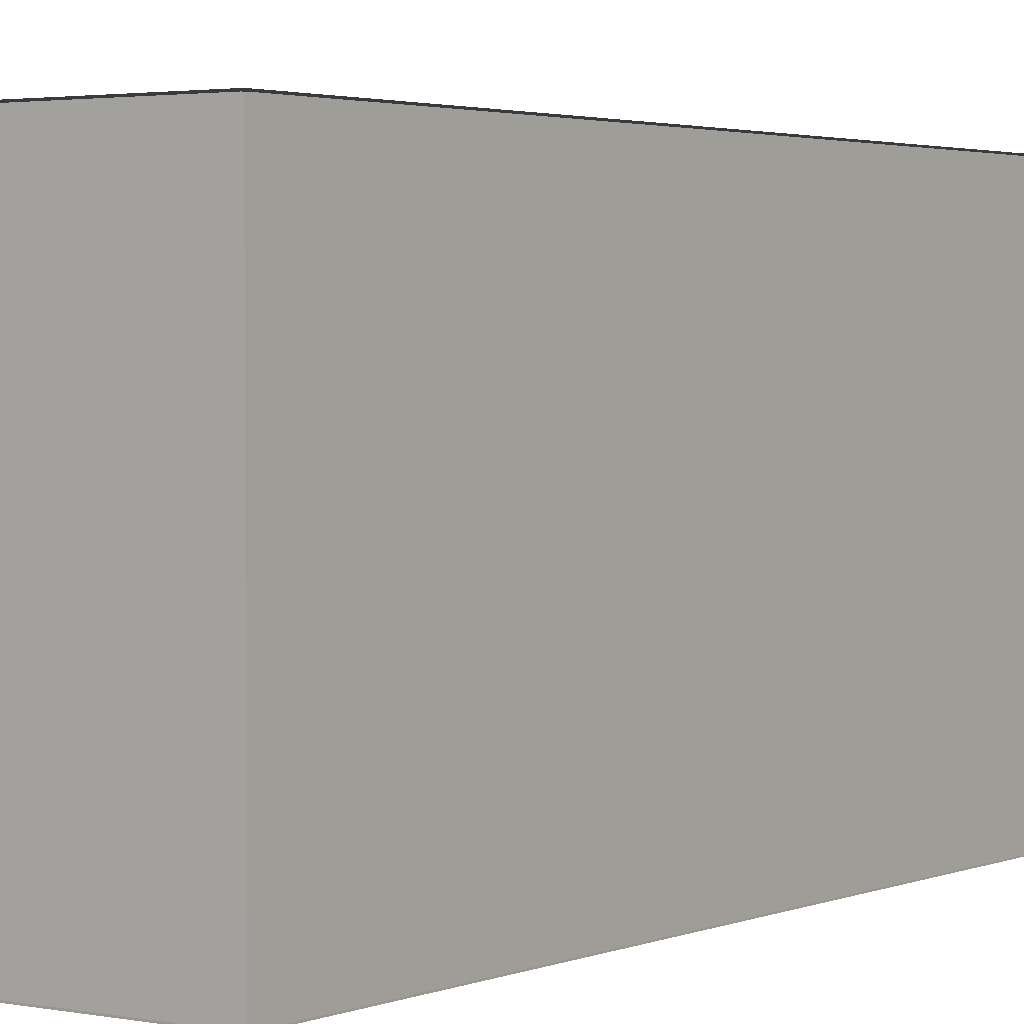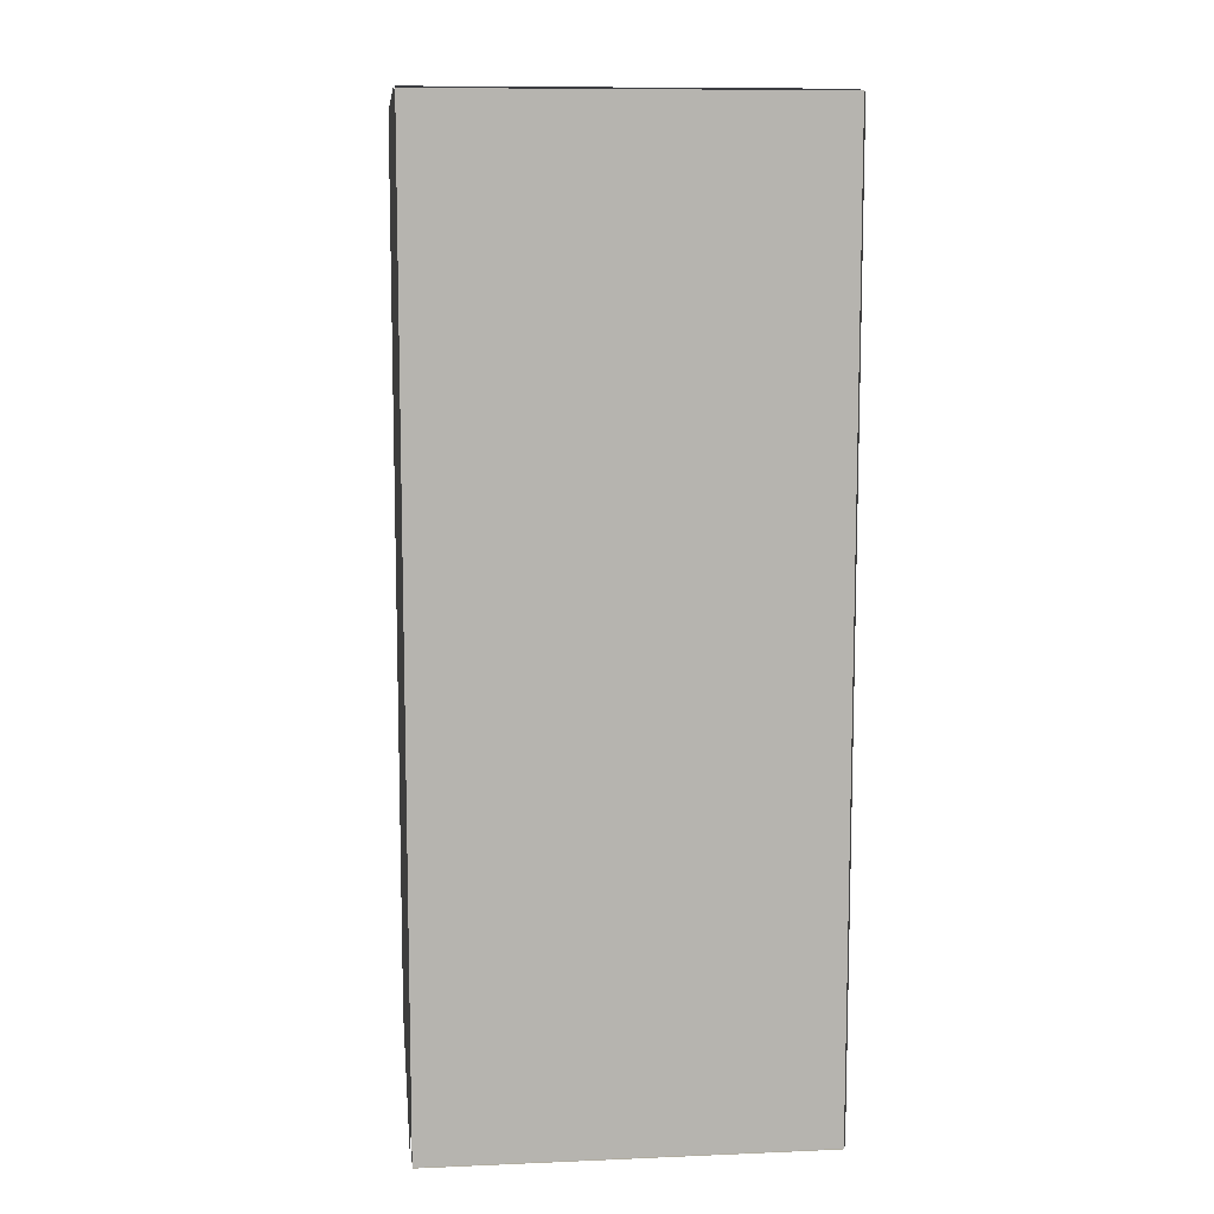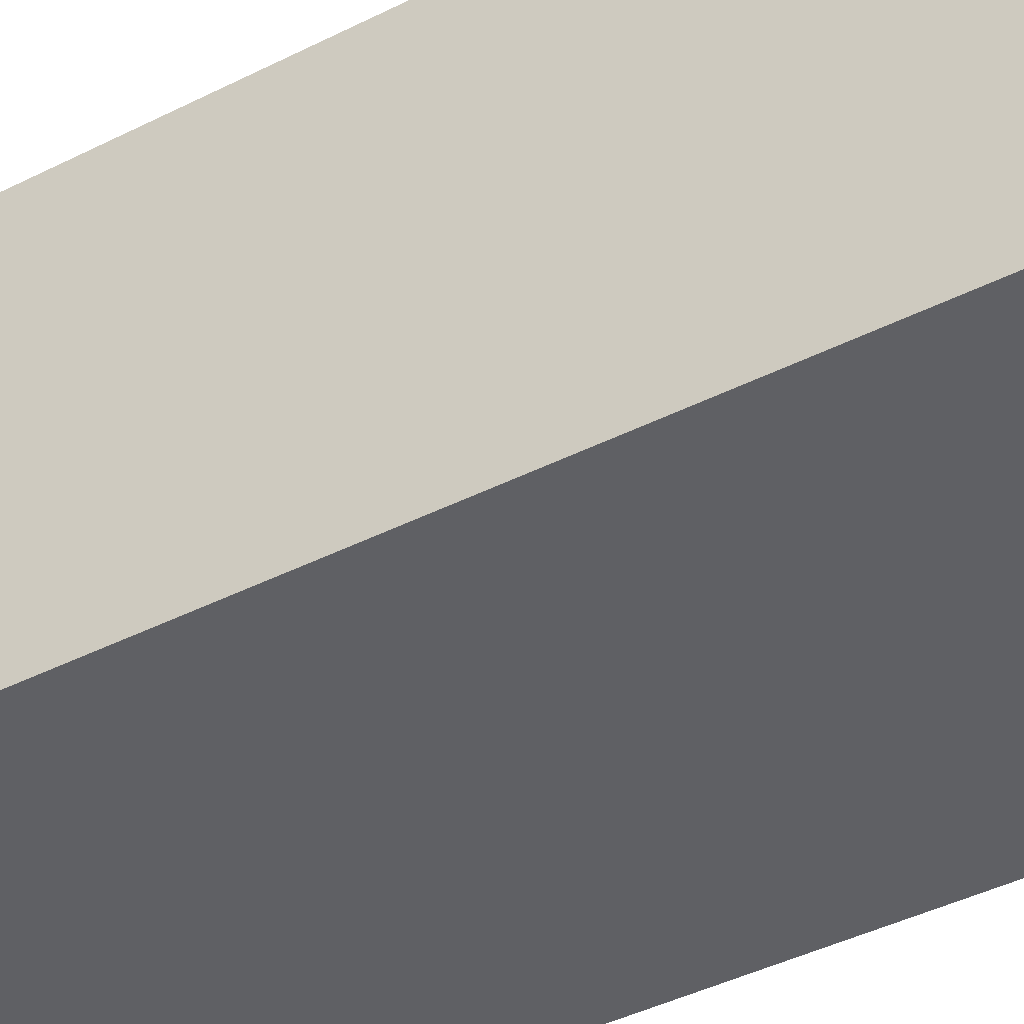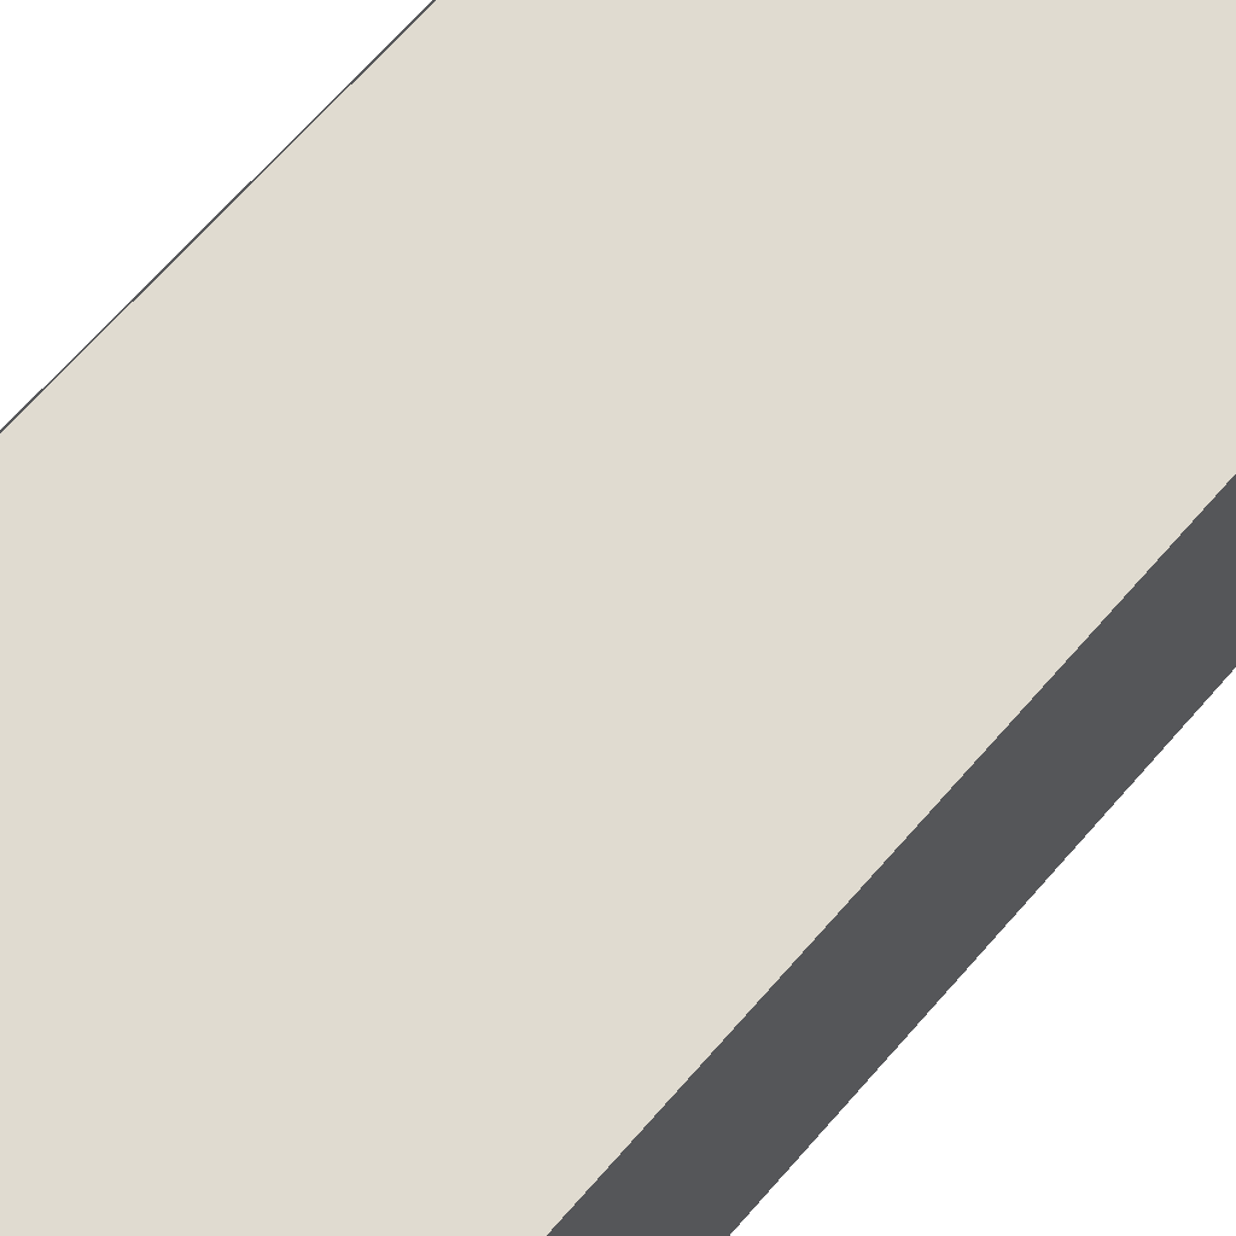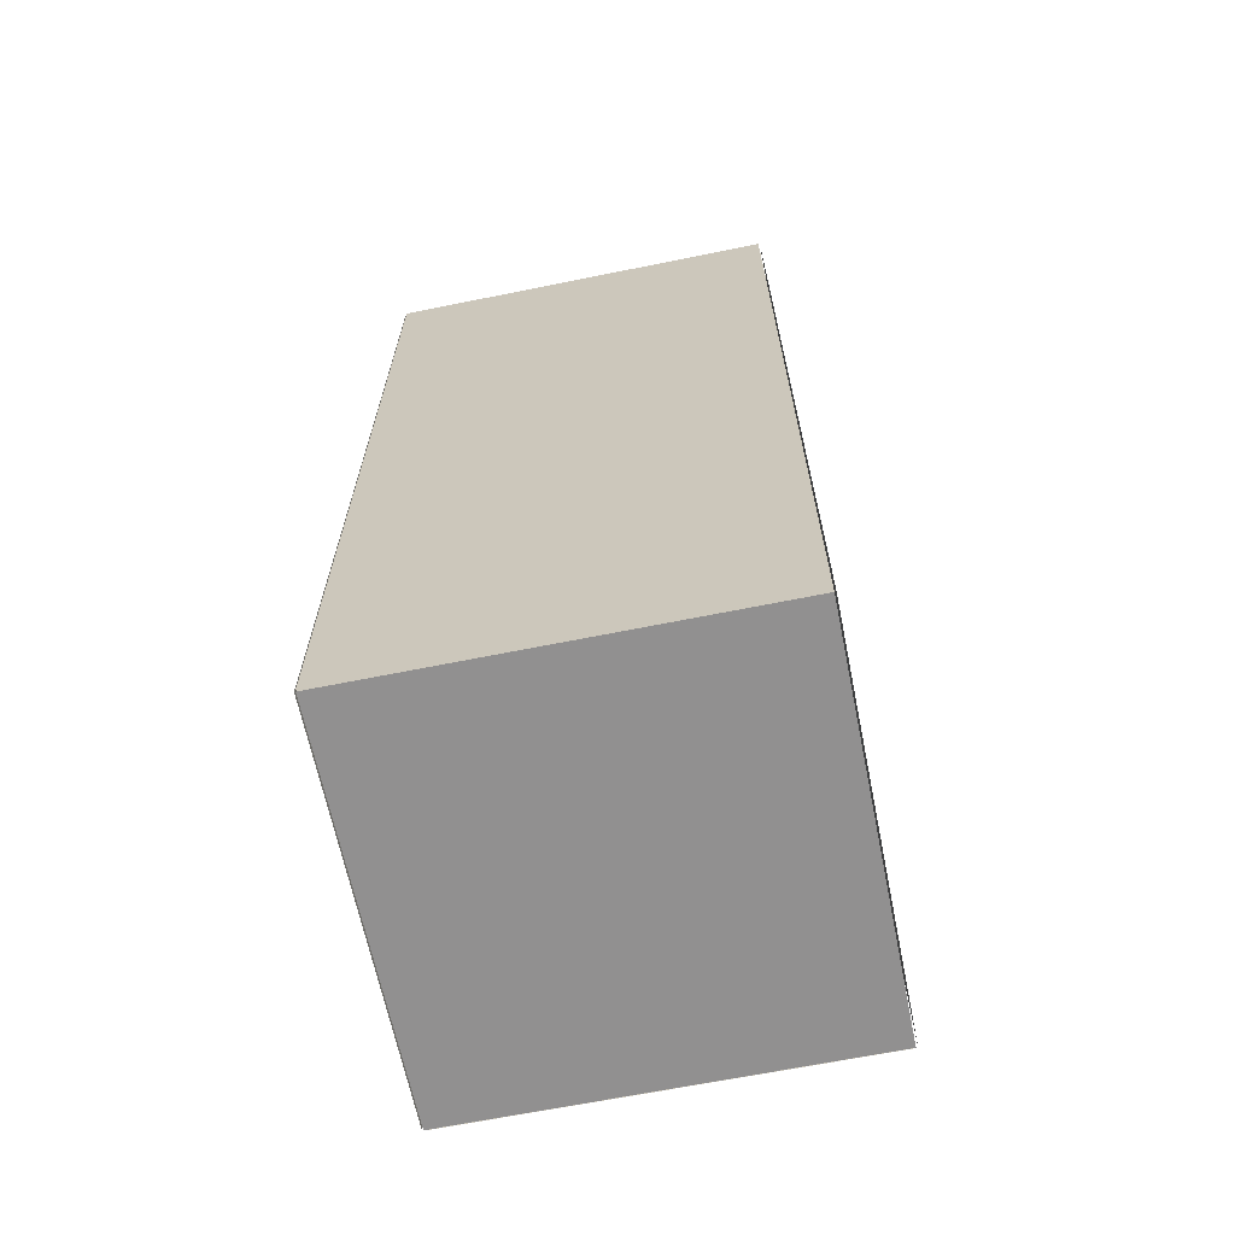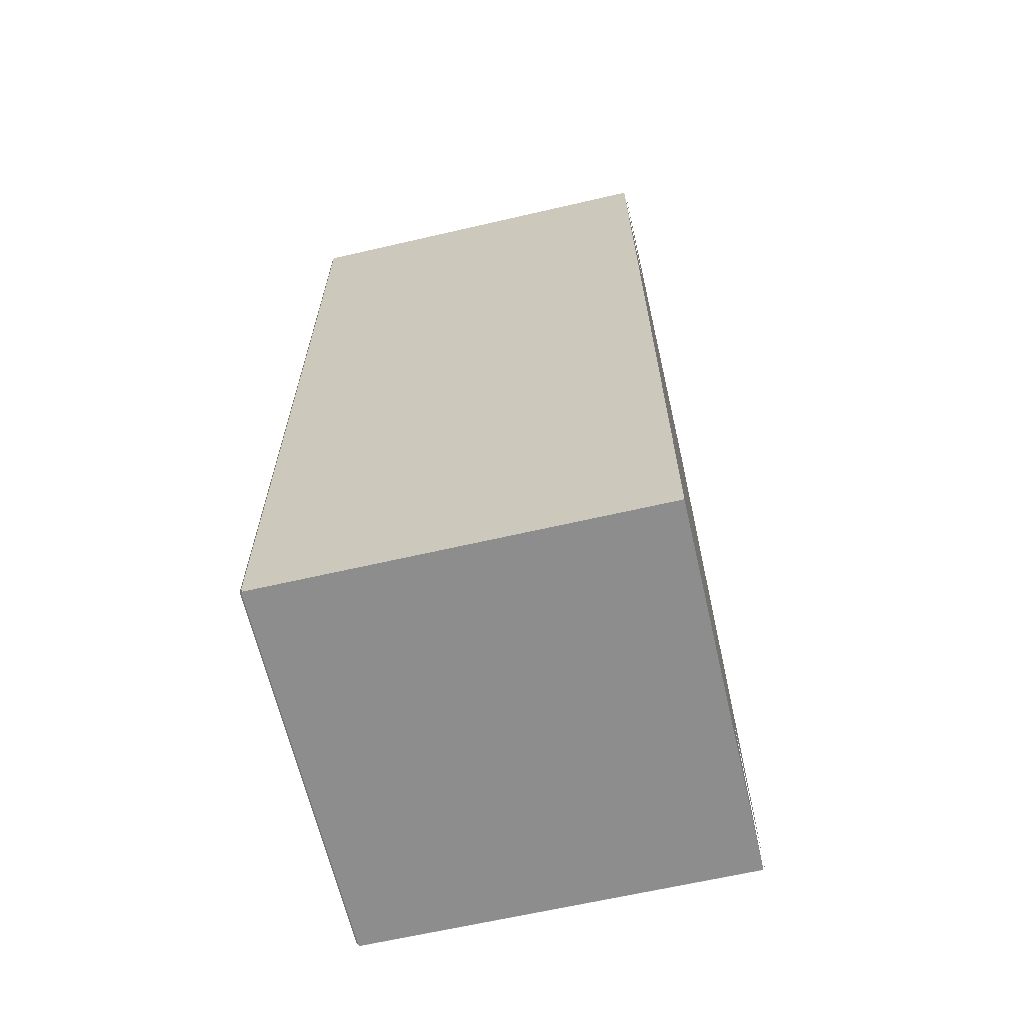
<metadata>
{"format":"obj","ext":"obj","renderer":"f3d","projection":"perspective","resolution":1024,"background":"white","views":[{"elev":2.5,"azim":35.2,"up":"+Y"},{"elev":9.9,"azim":-96.1,"up":"+Z"},{"elev":-43.6,"azim":-59.4,"up":"+Y"},{"elev":69.8,"azim":41.5,"up":"+Y"},{"elev":-65.8,"azim":-78.5,"up":"+Z"},{"elev":-64.6,"azim":-166.9,"up":"+Z"}]}
</metadata>
<code>
g Scanner1
v 147 5 -129
v 147 5 -117
v 147 0 -129
v 147 0 -117
v 142 5 -117
v 147 5 -117
v 142 5 -129
v 147 5 -129
v 147 5 -117
v 142 5 -117
v 147 0 -117
v 142 0 -117
v 142 5 -117
v 142 5 -129
v 142 0 -117
v 142 0 -129
v 142 0 -129
v 147 0 -129
v 142 0 -117
v 147 0 -117
v 142 5 -129
v 147 5 -129
v 142 0 -129
v 147 0 -129
f 1 2 3
f 3 2 4
f 5 6 7
f 7 6 8
f 9 10 11
f 11 10 12
f 13 14 15
f 15 14 16
f 17 18 19
f 19 18 20
f 21 22 23
f 23 22 24
g Scanner2
v 142 5.02 -117
v 147 5.02 -117
v 142 5.02 -129
v 147 5.02 -129
f 25 26 27
f 27 26 28
g Scanner3
v 142 5 -129
v 147 5 -129
v 142 0 -129
v 147 0 -129
f 29 30 31
f 31 30 32
g Scanner4
v 147 5 -117
v 142 5 -117
v 147 0 -117
v 142 0 -117
f 33 34 35
f 35 34 36
g Scanner5
v 147 -0.02 -117
v 142 -0.02 -117
v 147 -0.02 -129
v 142 -0.02 -129
f 37 38 39
f 39 38 40
g Scanner6
v 147 5 -129
v 147 5 -117
v 147 0 -129
v 147 0 -117
f 41 42 43
f 43 42 44
g Scanner7
v 142 5 -117
v 142 5 -129
v 142 0 -117
v 142 0 -129
f 45 46 47
f 47 46 48

</code>
